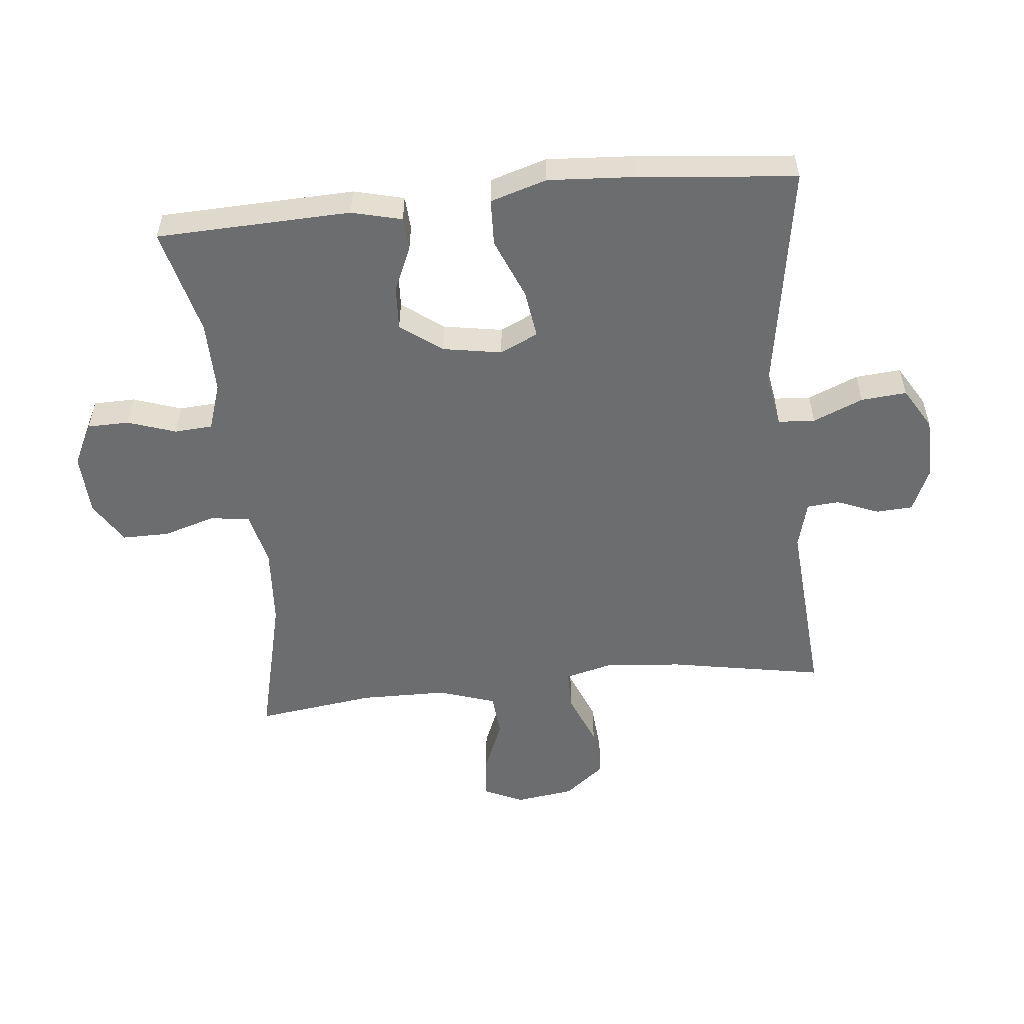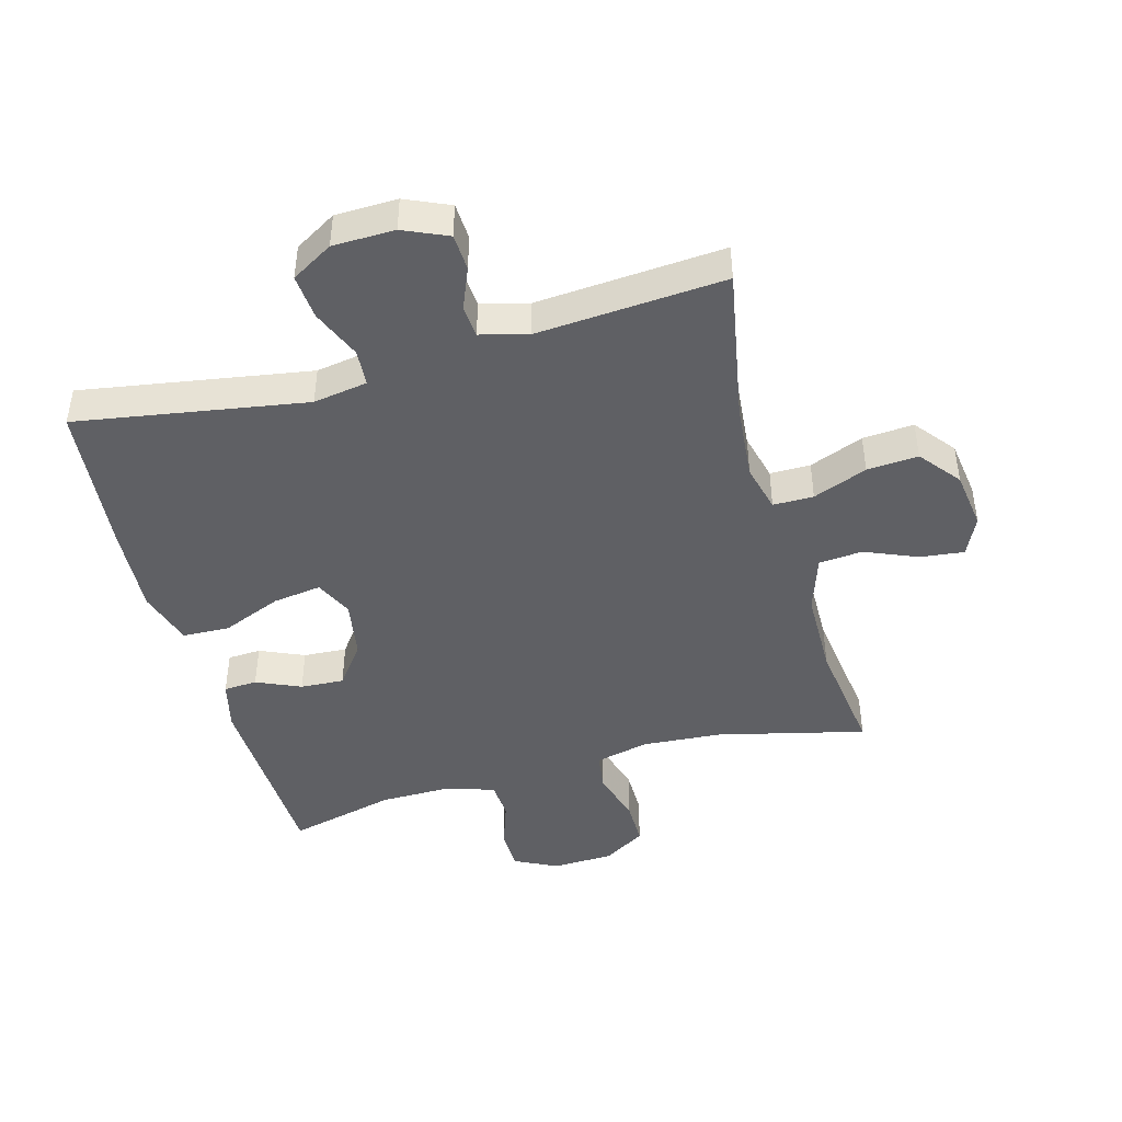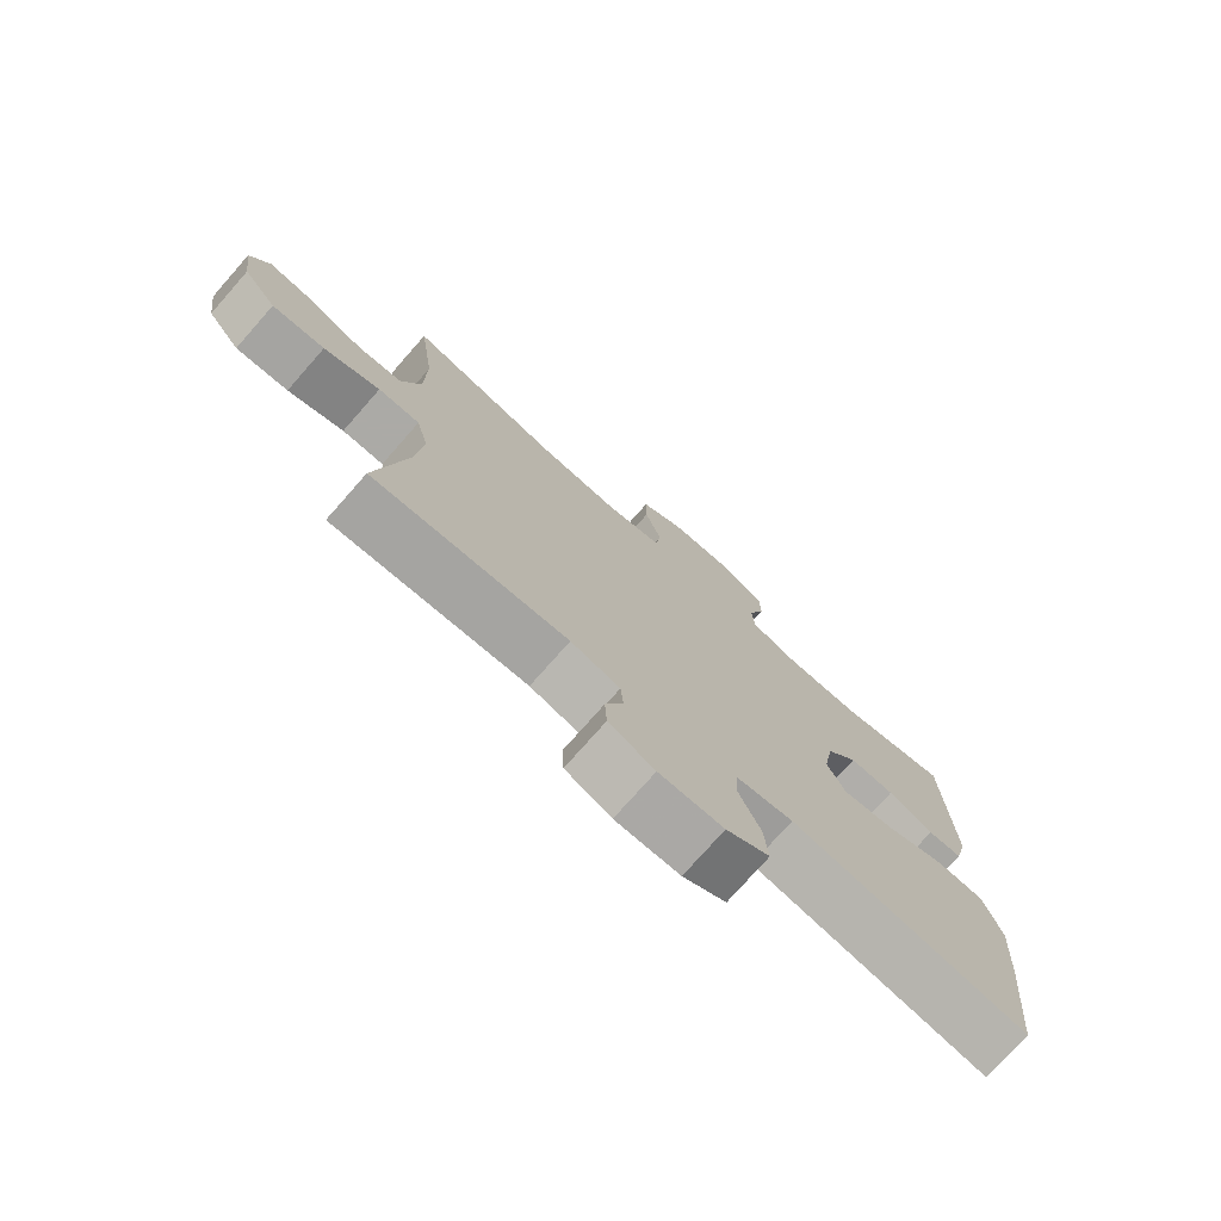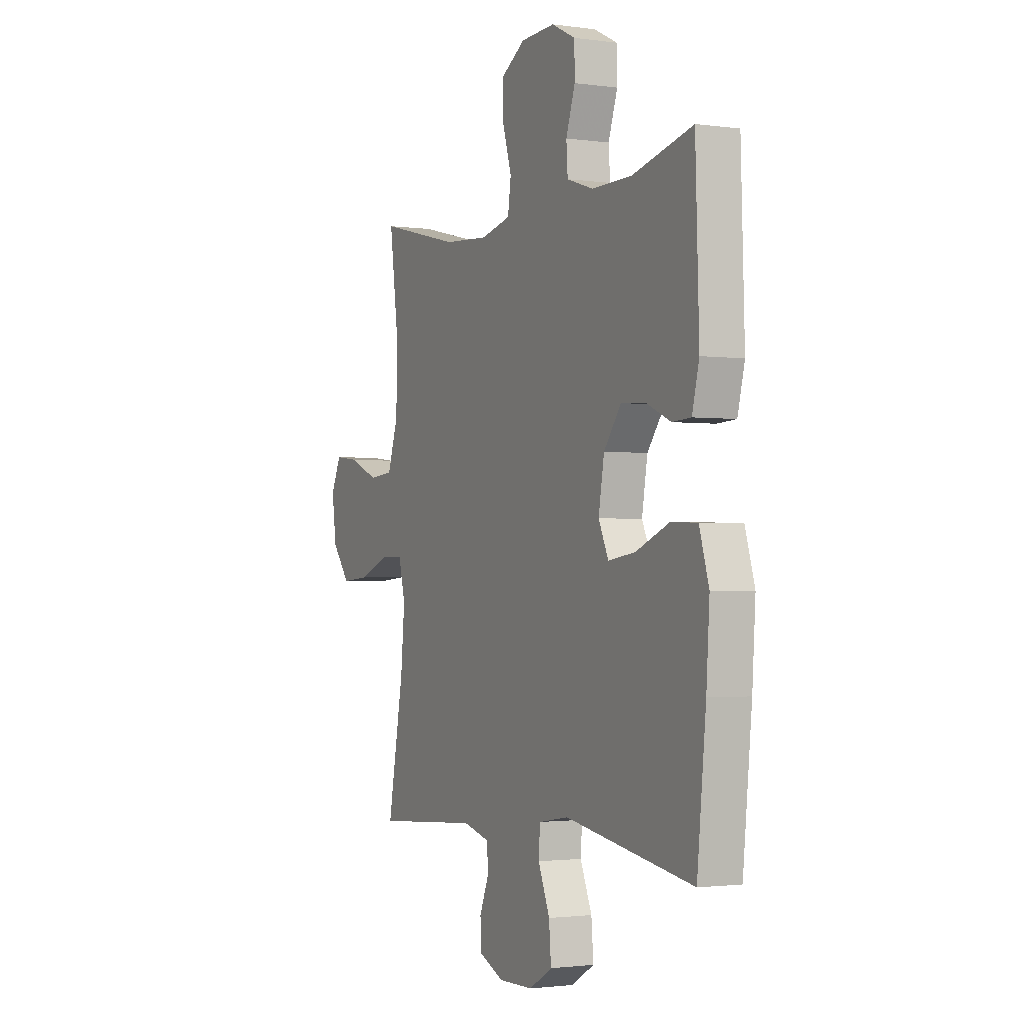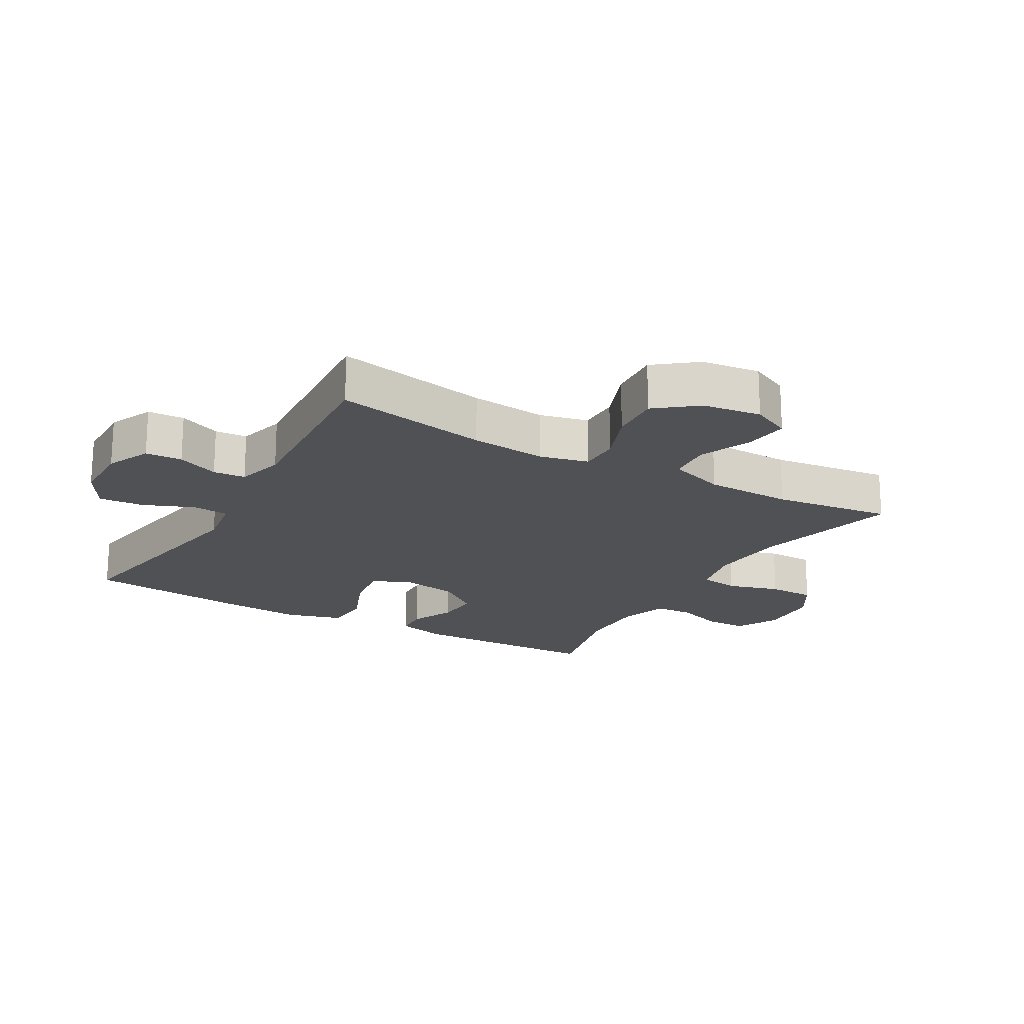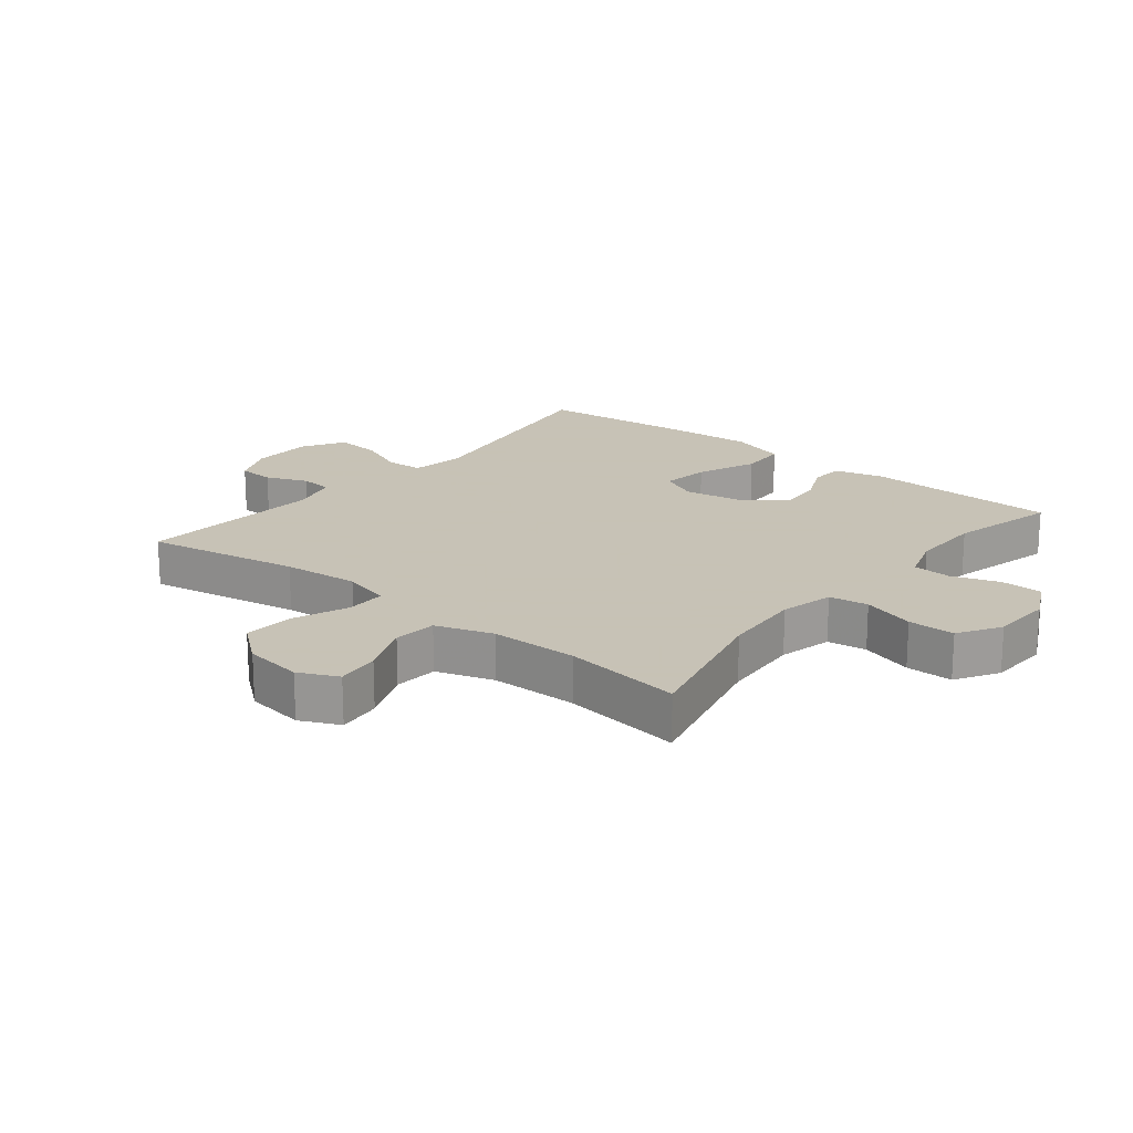
<metadata>
{"format":"obj","ext":"obj","renderer":"f3d","projection":"perspective","resolution":1024,"background":"white","views":[{"elev":-53.9,"azim":96.0,"up":"+Y"},{"elev":-44.7,"azim":-164.5,"up":"+Y"},{"elev":-75.9,"azim":-41.4,"up":"+Z"},{"elev":-1.8,"azim":63.6,"up":"+Z"},{"elev":-19.5,"azim":-120.1,"up":"+Y"},{"elev":19.1,"azim":-51.0,"up":"+Y"}]}
</metadata>
<code>
v 0.5 0.07 -0.5
v 0.137 0.07 -0.44
v 0.051 0.07 -0.454
v 0.047 0.07 -0.512
v 0.08 0.07 -0.591
v 0.086 0.07 -0.663
v 0.02 0.07 -0.702
v -0.078 0.07 -0.704
v -0.148 0.07 -0.673
v -0.151 0.07 -0.615
v -0.124 0.07 -0.549
v -0.128 0.07 -0.498
v -0.203 0.07 -0.478
v -0.5 0.07 -0.5
v -0.455 0.07 -0.255
v -0.444 0.07 -0.134
v -0.463 0.07 -0.058
v -0.527 0.07 -0.058
v -0.613 0.07 -0.092
v -0.694 0.07 -0.098
v -0.745 0.07 -0.034
v -0.758 0.07 0.059
v -0.729 0.07 0.121
v -0.66 0.07 0.113
v -0.576 0.07 0.078
v -0.507 0.07 0.084
v -0.477 0.07 0.174
v -0.475 0.07 0.312
v -0.5 0.07 0.5
v -0.267 0.07 0.443
v -0.14 0.07 0.434
v -0.055 0.07 0.454
v -0.046 0.07 0.516
v -0.071 0.07 0.599
v -0.071 0.07 0.673
v -0.004 0.07 0.714
v 0.093 0.07 0.718
v 0.161 0.07 0.684
v 0.162 0.07 0.618
v 0.136 0.07 0.542
v 0.14 0.07 0.482
v 0.215 0.07 0.457
v 0.329 0.07 0.458
v 0.5 0.07 0.5
v 0.51 0.07 0.193
v 0.49 0.07 0.114
v 0.437 0.07 0.111
v 0.367 0.07 0.142
v 0.298 0.07 0.146
v 0.249 0.07 0.081
v 0.233 0.07 -0.012
v 0.261 0.07 -0.072
v 0.338 0.07 -0.061
v 0.433 0.07 -0.022
v 0.507 0.07 -0.025
v 0.534 0.07 -0.114
v 0.525 0.07 -0.252
v 0.5 0 -0.5
v 0.137 0 -0.44
v 0.051 0 -0.454
v 0.047 0 -0.512
v 0.08 0 -0.591
v 0.086 0 -0.663
v 0.02 0 -0.702
v -0.078 0 -0.704
v -0.148 0 -0.673
v -0.151 0 -0.615
v -0.124 0 -0.549
v -0.128 0 -0.498
v -0.203 0 -0.478
v -0.5 0 -0.5
v -0.455 0 -0.255
v -0.444 0 -0.134
v -0.463 0 -0.058
v -0.527 0 -0.058
v -0.613 0 -0.092
v -0.694 0 -0.098
v -0.745 0 -0.034
v -0.758 0 0.059
v -0.729 0 0.121
v -0.66 0 0.113
v -0.576 0 0.078
v -0.507 0 0.084
v -0.477 0 0.174
v -0.475 0 0.312
v -0.5 0 0.5
v -0.267 0 0.443
v -0.14 0 0.434
v -0.055 0 0.454
v -0.046 0 0.516
v -0.071 0 0.599
v -0.071 0 0.673
v -0.004 0 0.714
v 0.093 0 0.718
v 0.161 0 0.684
v 0.162 0 0.618
v 0.136 0 0.542
v 0.14 0 0.482
v 0.215 0 0.457
v 0.329 0 0.458
v 0.5 0 0.5
v 0.51 0 0.193
v 0.49 0 0.114
v 0.437 0 0.111
v 0.367 0 0.142
v 0.298 0 0.146
v 0.249 0 0.081
v 0.233 0 -0.012
v 0.261 0 -0.072
v 0.338 0 -0.061
v 0.433 0 -0.022
v 0.507 0 -0.025
v 0.534 0 -0.114
v 0.525 0 -0.252
f 57 1 2
f 56 57 2
f 55 56 2
f 54 55 2
f 53 54 2
f 52 53 2 3
f 51 52 3
f 50 51 3
f 46 47 48
f 45 46 48
f 44 45 48
f 43 44 48
f 42 43 48 49
f 41 42 49 50
f 38 39 40
f 37 38 40
f 36 37 40
f 35 36 40
f 34 35 40
f 33 34 40
f 32 33 40 41
f 41 50 3
f 32 41 3
f 31 32 3
f 28 29 30
f 31 3 4
f 30 31 4
f 28 30 4
f 27 28 4
f 23 24 25
f 22 23 25
f 21 22 25
f 20 21 25
f 19 20 25
f 18 19 25
f 17 18 25 26
f 13 14 15
f 12 13 15 16
f 9 10 11
f 8 9 11
f 7 8 11
f 6 7 11
f 5 6 11
f 4 5 11
f 4 11 12
f 27 4 12
f 26 27 12
f 17 26 12
f 12 16 17
f 59 58 114
f 59 114 113
f 59 113 112
f 59 112 111
f 59 111 110
f 60 59 110 109
f 60 109 108
f 60 108 107
f 105 104 103
f 105 103 102
f 105 102 101
f 105 101 100
f 106 105 100 99
f 107 106 99 98
f 97 96 95
f 97 95 94
f 97 94 93
f 97 93 92
f 97 92 91
f 97 91 90
f 98 97 90 89
f 60 107 98
f 60 98 89
f 60 89 88
f 87 86 85
f 61 60 88
f 61 88 87
f 61 87 85
f 61 85 84
f 82 81 80
f 82 80 79
f 82 79 78
f 82 78 77
f 82 77 76
f 82 76 75
f 83 82 75 74
f 72 71 70
f 73 72 70 69
f 68 67 66
f 68 66 65
f 68 65 64
f 68 64 63
f 68 63 62
f 68 62 61
f 69 68 61
f 69 61 84
f 69 84 83
f 69 83 74
f 74 73 69
f 1 58 59 2
f 2 59 60 3
f 3 60 61 4
f 4 61 62 5
f 5 62 63 6
f 6 63 64 7
f 7 64 65 8
f 8 65 66 9
f 9 66 67 10
f 10 67 68 11
f 11 68 69 12
f 12 69 70 13
f 13 70 71 14
f 14 71 72 15
f 15 72 73 16
f 16 73 74 17
f 17 74 75 18
f 18 75 76 19
f 19 76 77 20
f 20 77 78 21
f 21 78 79 22
f 22 79 80 23
f 23 80 81 24
f 24 81 82 25
f 25 82 83 26
f 26 83 84 27
f 27 84 85 28
f 28 85 86 29
f 29 86 87 30
f 30 87 88 31
f 31 88 89 32
f 32 89 90 33
f 33 90 91 34
f 34 91 92 35
f 35 92 93 36
f 36 93 94 37
f 37 94 95 38
f 38 95 96 39
f 39 96 97 40
f 40 97 98 41
f 41 98 99 42
f 42 99 100 43
f 43 100 101 44
f 44 101 102 45
f 45 102 103 46
f 46 103 104 47
f 47 104 105 48
f 48 105 106 49
f 49 106 107 50
f 50 107 108 51
f 51 108 109 52
f 52 109 110 53
f 53 110 111 54
f 54 111 112 55
f 55 112 113 56
f 56 113 114 57
f 57 114 58 1

</code>
